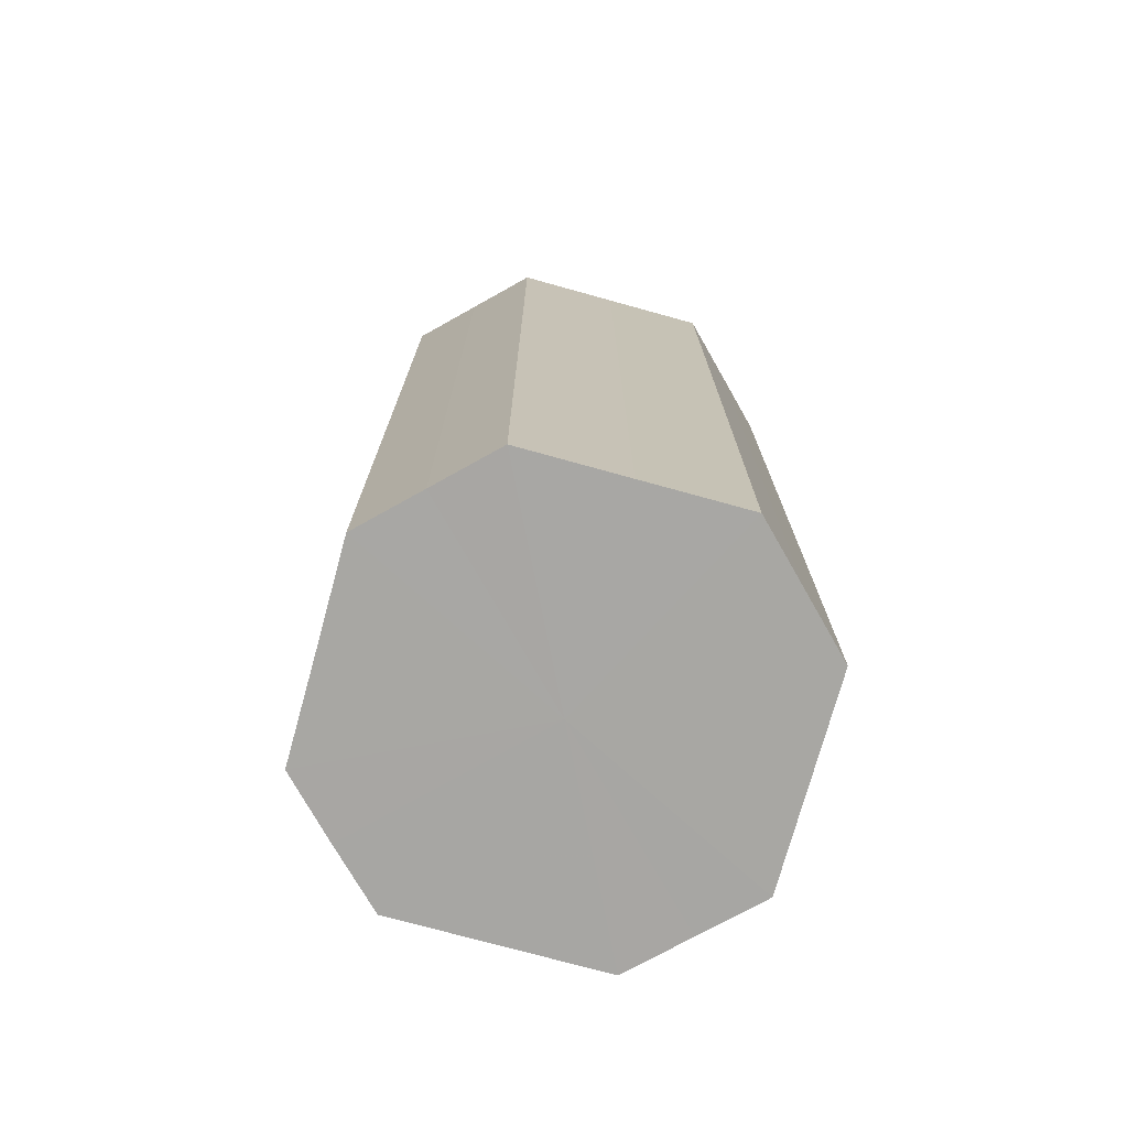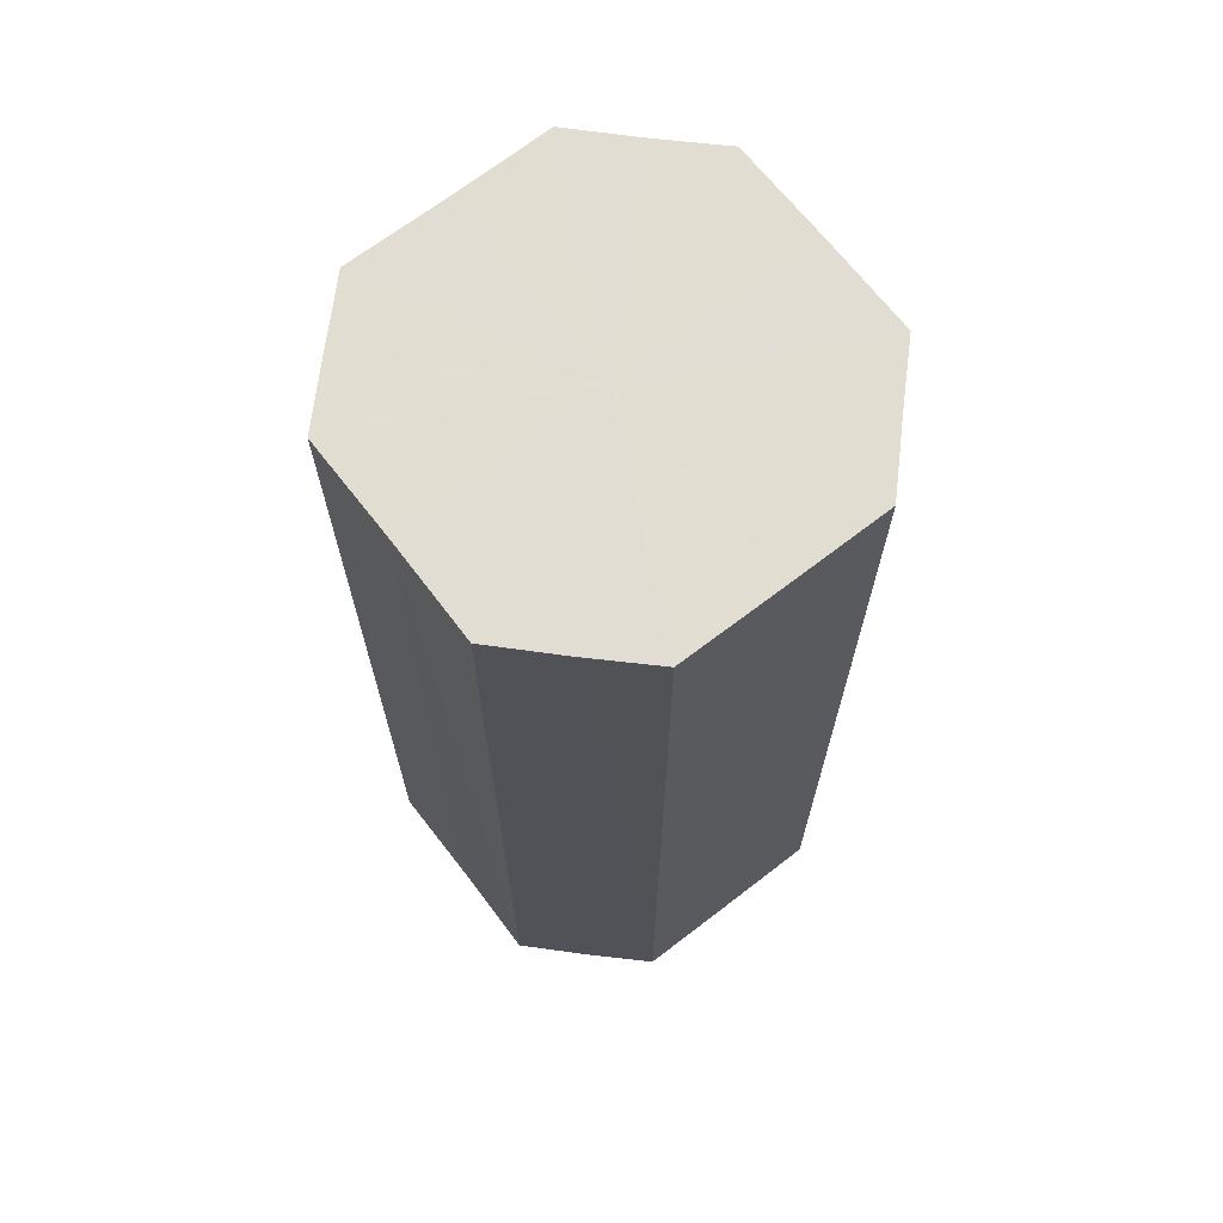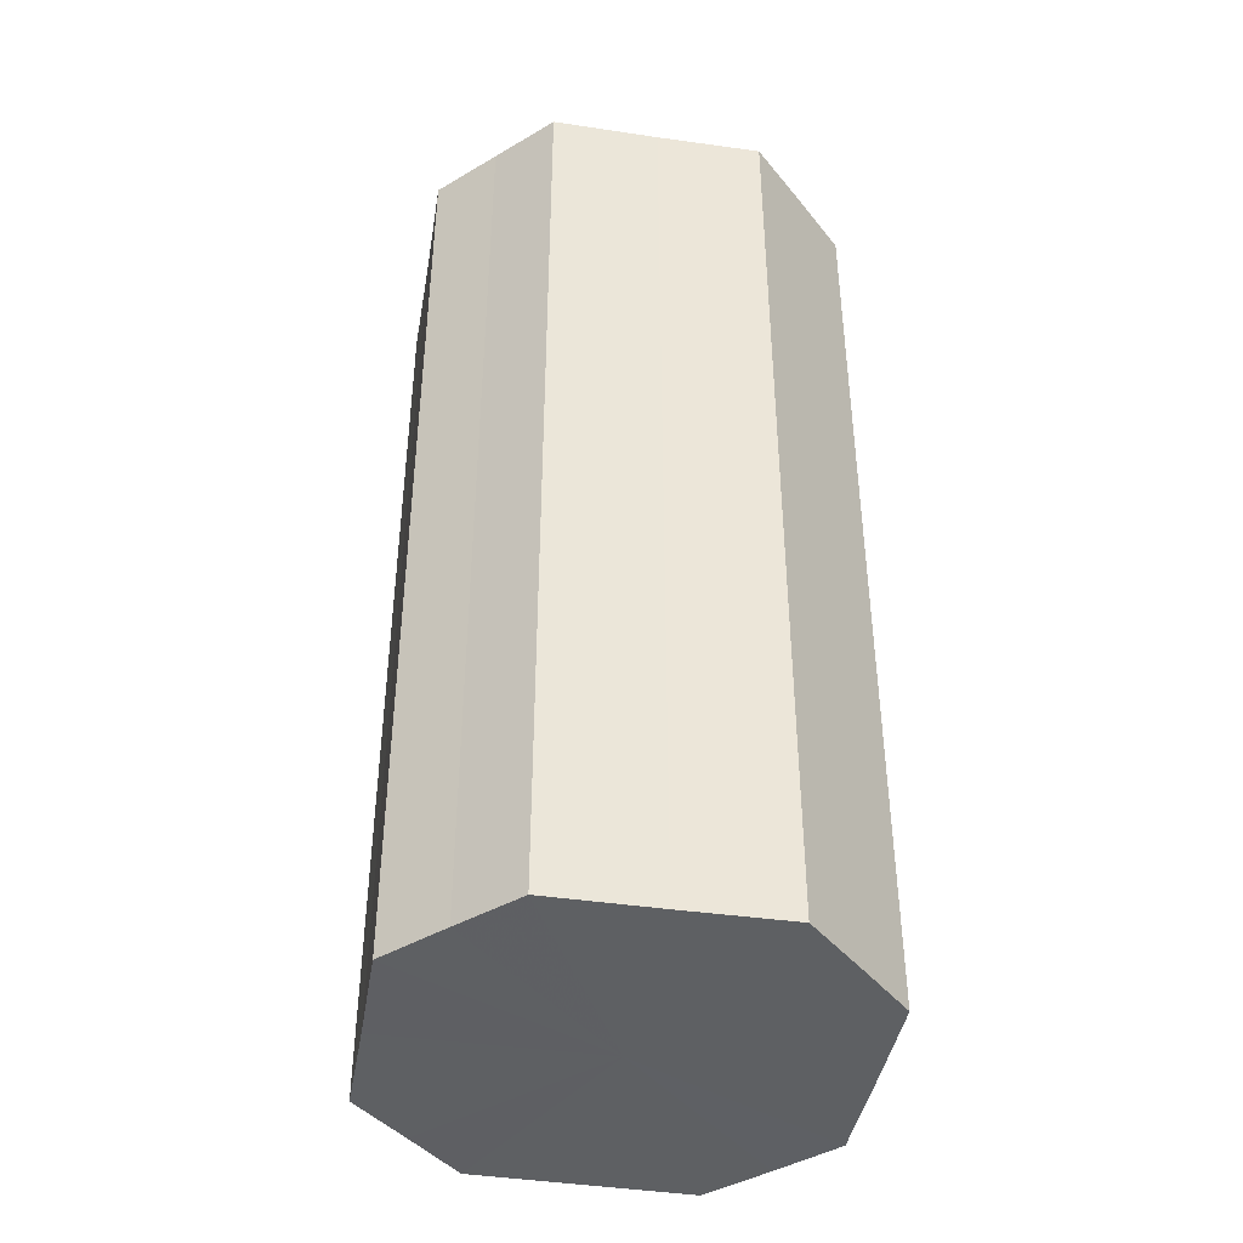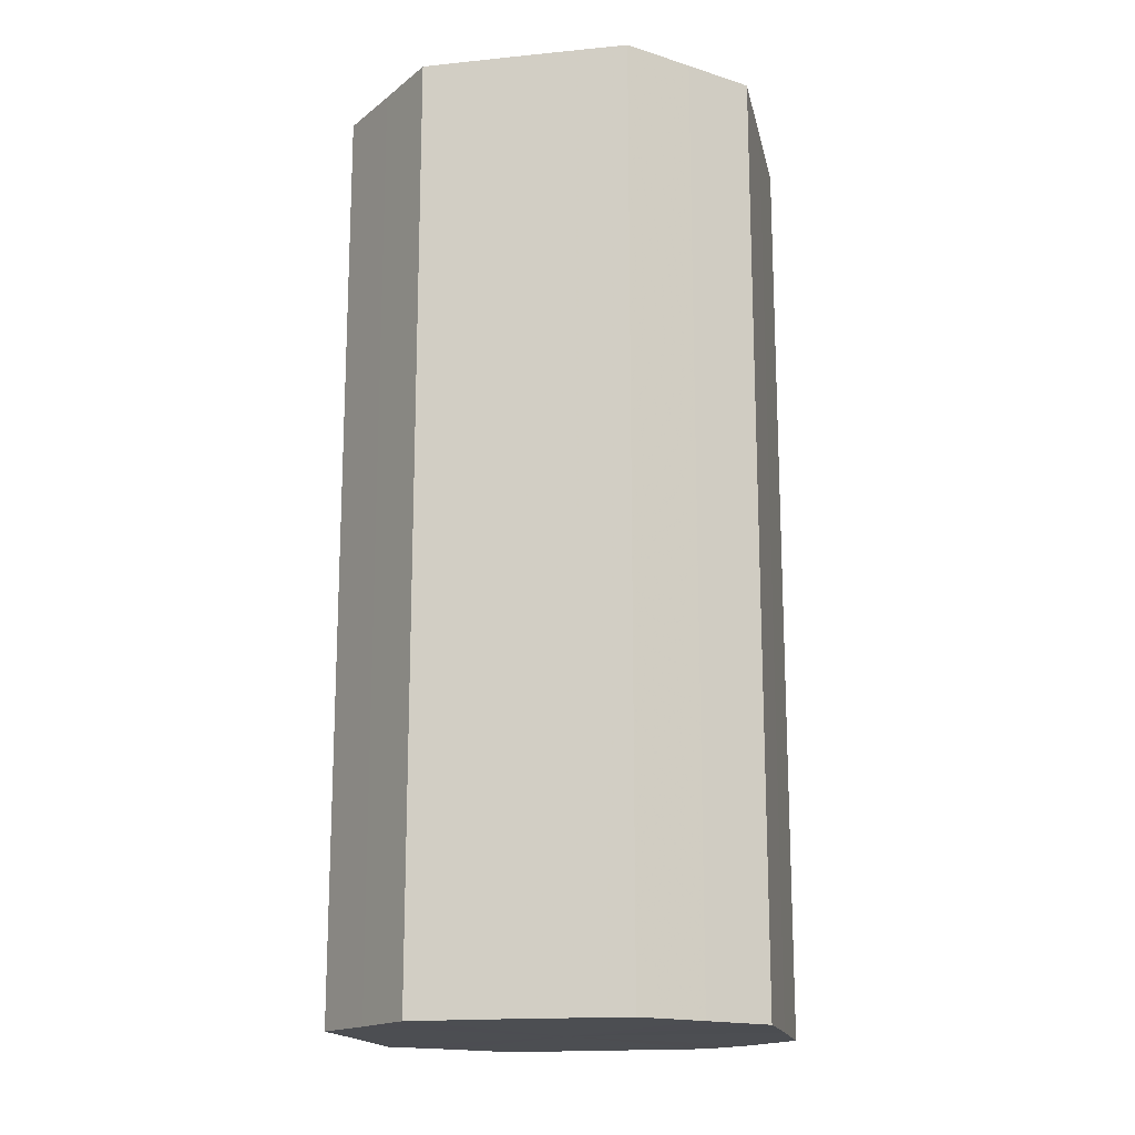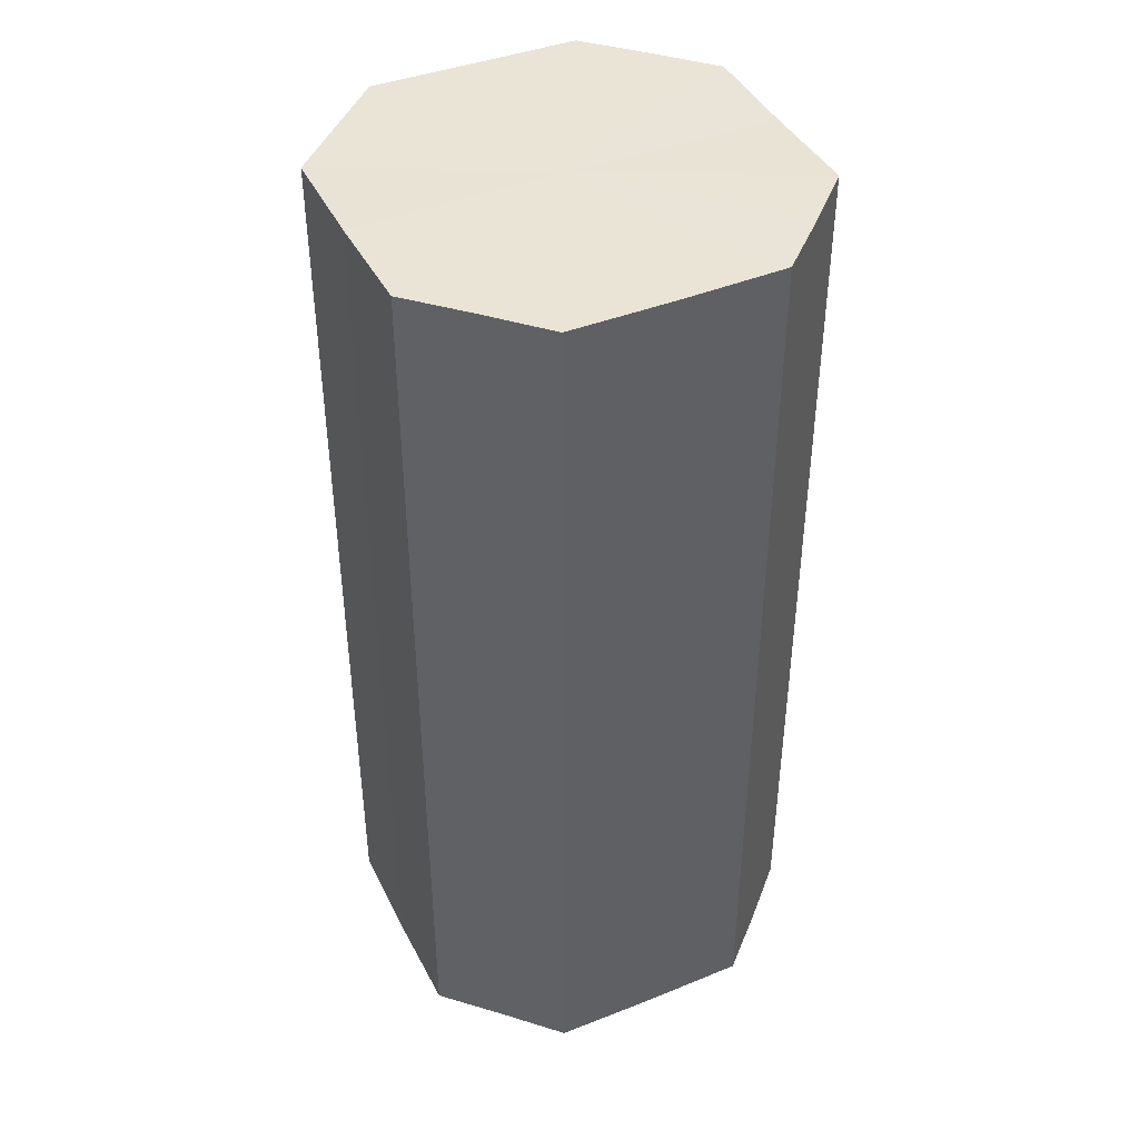
<metadata>
{"format":"obj","ext":"obj","renderer":"f3d","projection":"perspective","resolution":1024,"background":"white","views":[{"elev":-74.4,"azim":-60.5,"up":"+Z"},{"elev":68.3,"azim":97.2,"up":"+Z"},{"elev":-42.1,"azim":-54.8,"up":"+Z"},{"elev":-16.5,"azim":146.7,"up":"+Z"},{"elev":42.6,"azim":-160.2,"up":"+Z"}]}
</metadata>
<code>
o 19799
v 2167 1874 17.36
v 2167 1874 17.36
v 2167 1874 17.24
v 2167 1874 17.36
v 2167 1874 17.24
v 2167 1874 17.36
v 2167 1874 17.24
v 2167 1874 17.36
v 2167 1874 17.24
v 2167 1874 17.36
v 2167 1874 17.24
v 2167 1874 17.36
v 2167 1874 17.24
v 2167 1874 17.36
v 2167 1874 17.24
v 2167 1874 17.36
v 2167 1874 17.24
v 2167 1874 17.36
v 2167 1874 17.24
v 2167 1874 17.36
v 2167 1874 17.24
v 2167 1874 17.36
v 2167 1874 17.24
v 2167 1874 17.36
v 2167 1874 17.24
v 2167 1874 17.36
v 2167 1874 17.24
v 2167 1874 17.36
v 2167 1874 17.24
v 2167 1874 17.36
v 2167 1874 17.24
v 2167 1874 17.24
v 2167 1874 17.24
v 2167 1874 17.36
v 2167 1874 17.24
v 2167 1874 17.36
v 2167 1874 17.24
v 2167 1874 17.24
v 2167 1874 17.36
v 2167 1874 17.24
v 2167 1874 17.36
v 2167 1874 17.36
v 2167 1874 17.24
v 2167 1874 17.24
v 2167 1874 17.36
v 2167 1874 17.24
v 2167 1874 17.36
v 2167 1874 17.36
v 2167 1874 17.24
v 2167 1874 17.24
v 2167 1874 17.36
v 2167 1874 17.24
v 2167 1874 17.36
v 2167 1874 17.36
v 2167 1874 17.24
v 2167 1874 17.24
v 2167 1874 17.36
v 2167 1874 17.24
v 2167 1874 17.36
v 2167 1874 17.36
v 2167 1874 17.24
v 2167 1874 17.24
v 2167 1874 17.36
v 2167 1874 17.36
v 2167 1874 17.36
v 2167 1874 17.36
v 2167 1874 17.36
v 2167 1874 17.36
v 2167 1874 17.36
v 2167 1874 17.36
v 2167 1874 17.36
v 2167 1874 17.36
v 2167 1874 17.36
v 2167 1874 17.36
v 2167 1874 17.36
v 2167 1874 17.36
v 2167 1874 17.36
v 2167 1874 17.36
v 2167 1874 17.36
v 2167 1874 17.36
v 2167 1874 17.36
v 2167 1874 17.24
v 2167 1874 17.24
v 2167 1874 17.24
v 2167 1874 17.24
v 2167 1874 17.24
v 2167 1874 17.24
v 2167 1874 17.24
v 2167 1874 17.24
v 2167 1874 17.24
v 2167 1874 17.24
v 2167 1874 17.24
v 2167 1874 17.24
v 2167 1874 17.24
v 2167 1874 17.24
v 2167 1874 17.24
v 2167 1874 17.24
v 2167 1874 17.24
f 1 2 3
f 2 4 5
f 6 1 7
f 4 8 9
f 10 6 11
f 8 12 13
f 14 10 15
f 12 16 17
f 18 14 19
f 16 20 21
f 22 18 23
f 20 24 25
f 26 22 27
f 24 28 29
f 30 26 31
f 28 30 32
f 33 34 35
f 35 36 37
f 38 39 33
f 40 41 38
f 37 42 43
f 44 45 40
f 46 47 44
f 43 48 49
f 50 51 46
f 52 53 50
f 49 54 55
f 56 57 52
f 58 59 56
f 55 60 61
f 62 63 58
f 61 64 62
f 65 66 67
f 65 68 66
f 65 67 69
f 65 70 68
f 65 69 71
f 65 72 70
f 65 71 73
f 65 74 72
f 65 73 75
f 65 76 74
f 65 75 77
f 65 78 76
f 65 77 79
f 65 80 78
f 65 79 81
f 65 81 80
f 82 83 84
f 82 85 83
f 82 84 86
f 82 87 85
f 82 86 88
f 82 89 87
f 82 88 90
f 82 91 89
f 82 90 92
f 82 93 91
f 82 92 94
f 82 95 93
f 82 94 96
f 82 97 95
f 82 96 98
f 82 98 97

</code>
